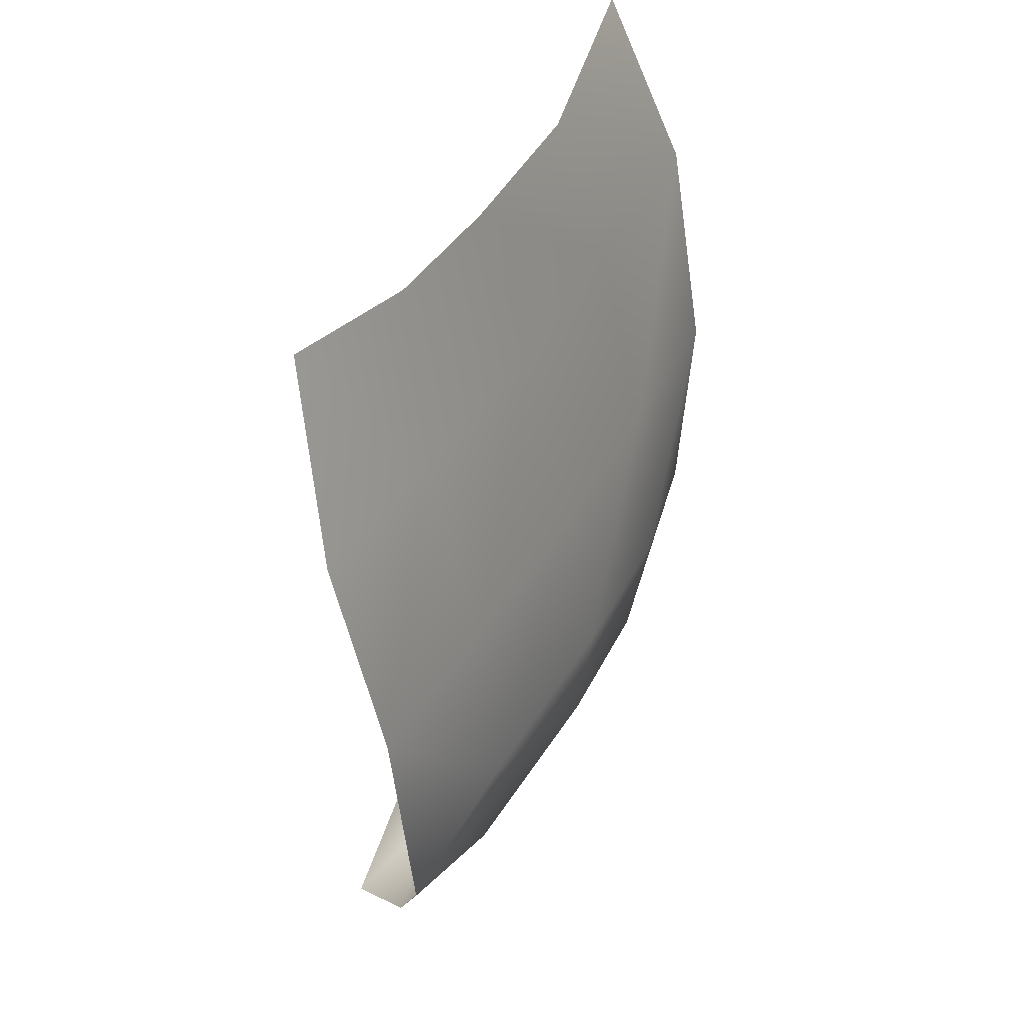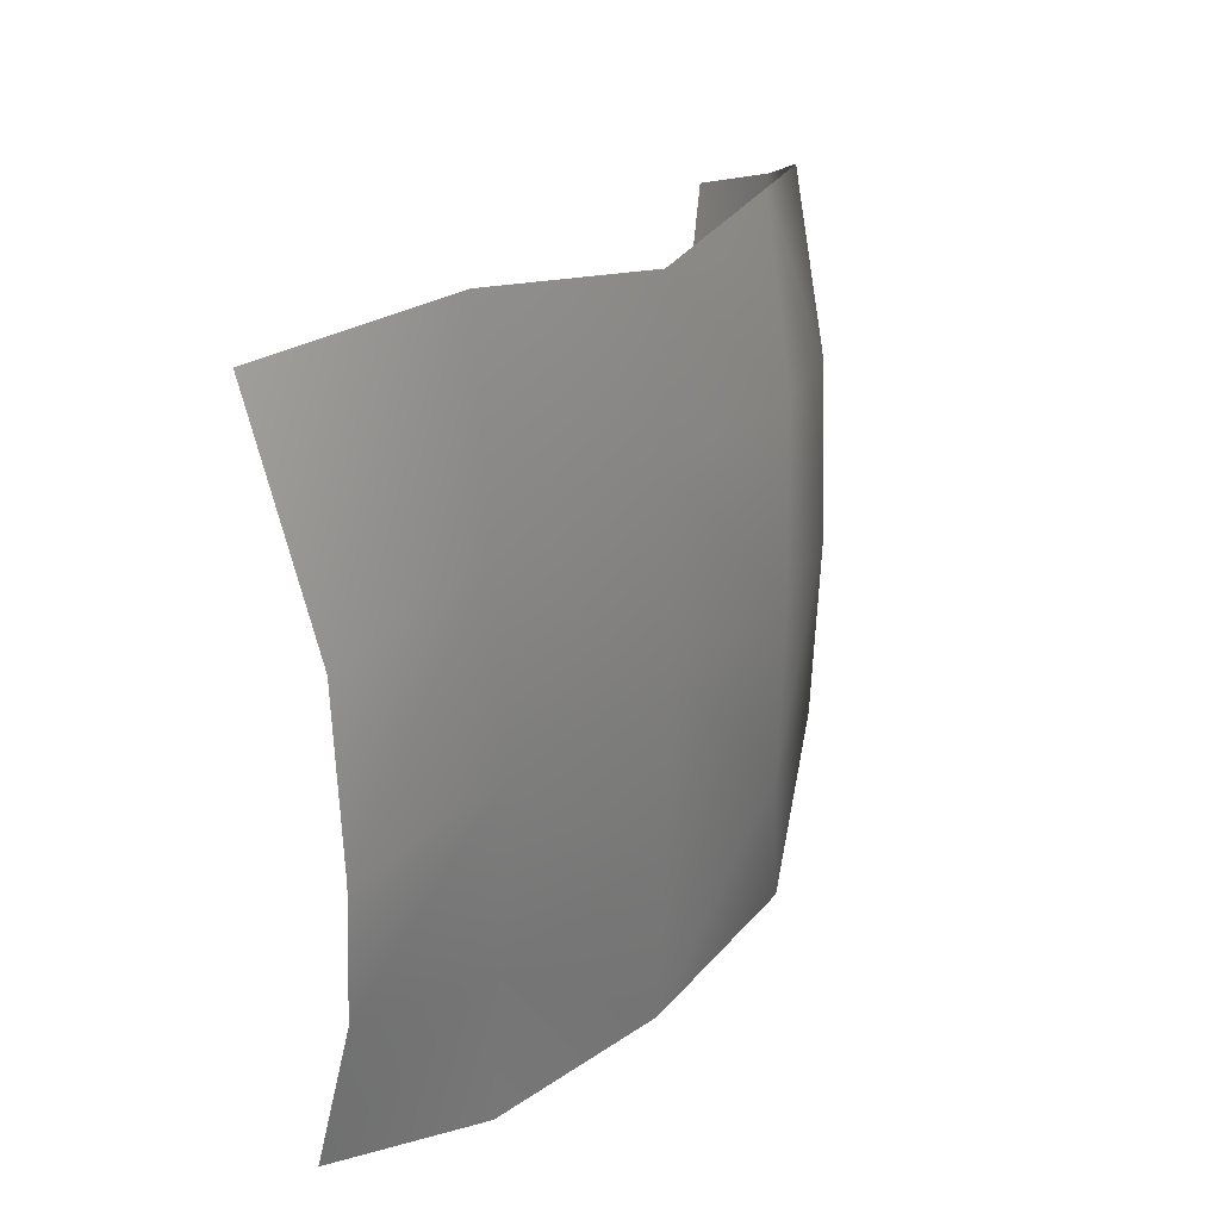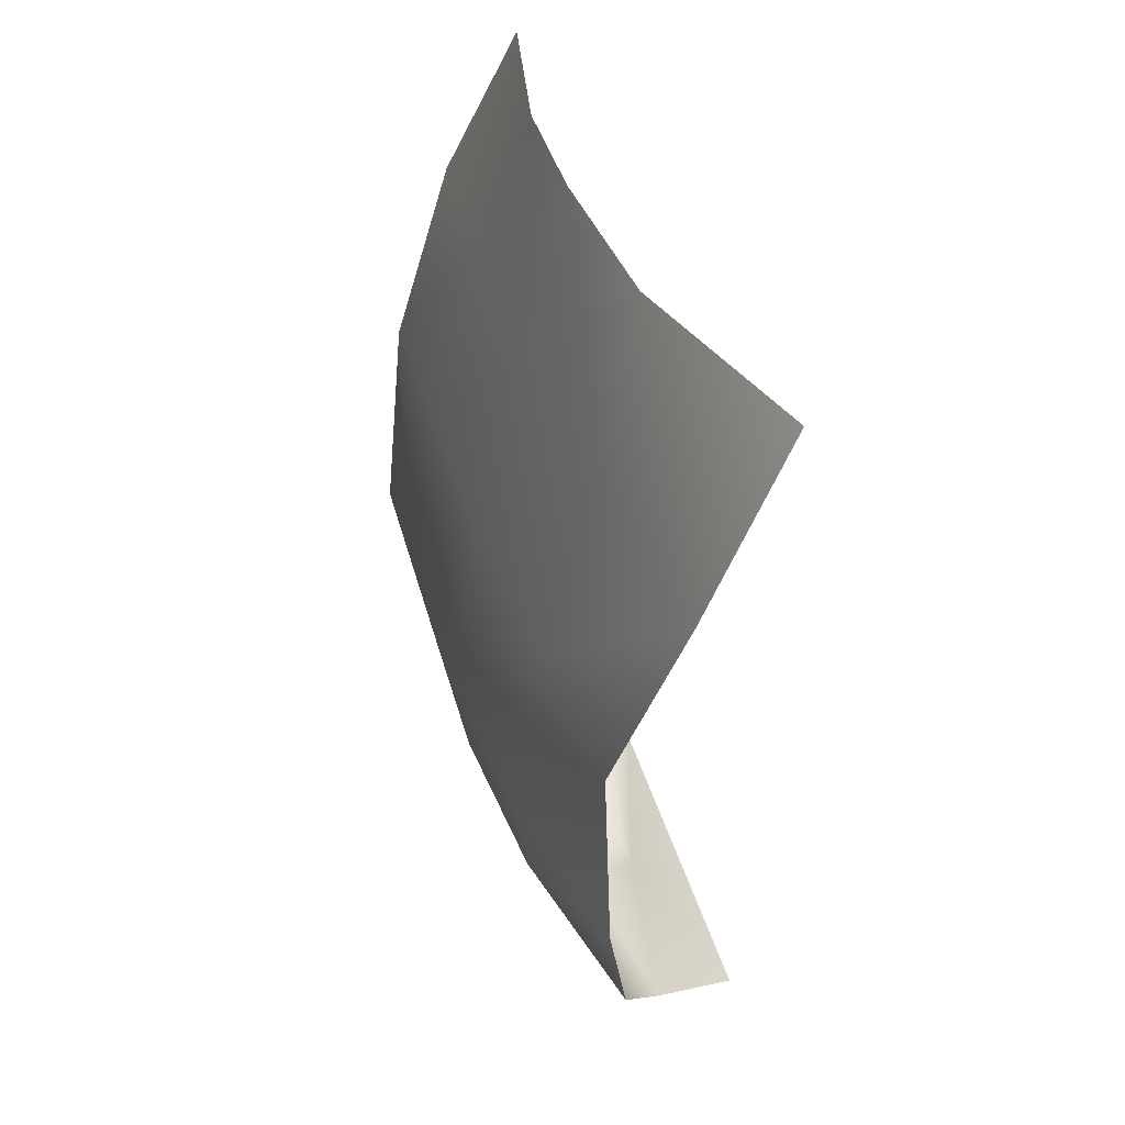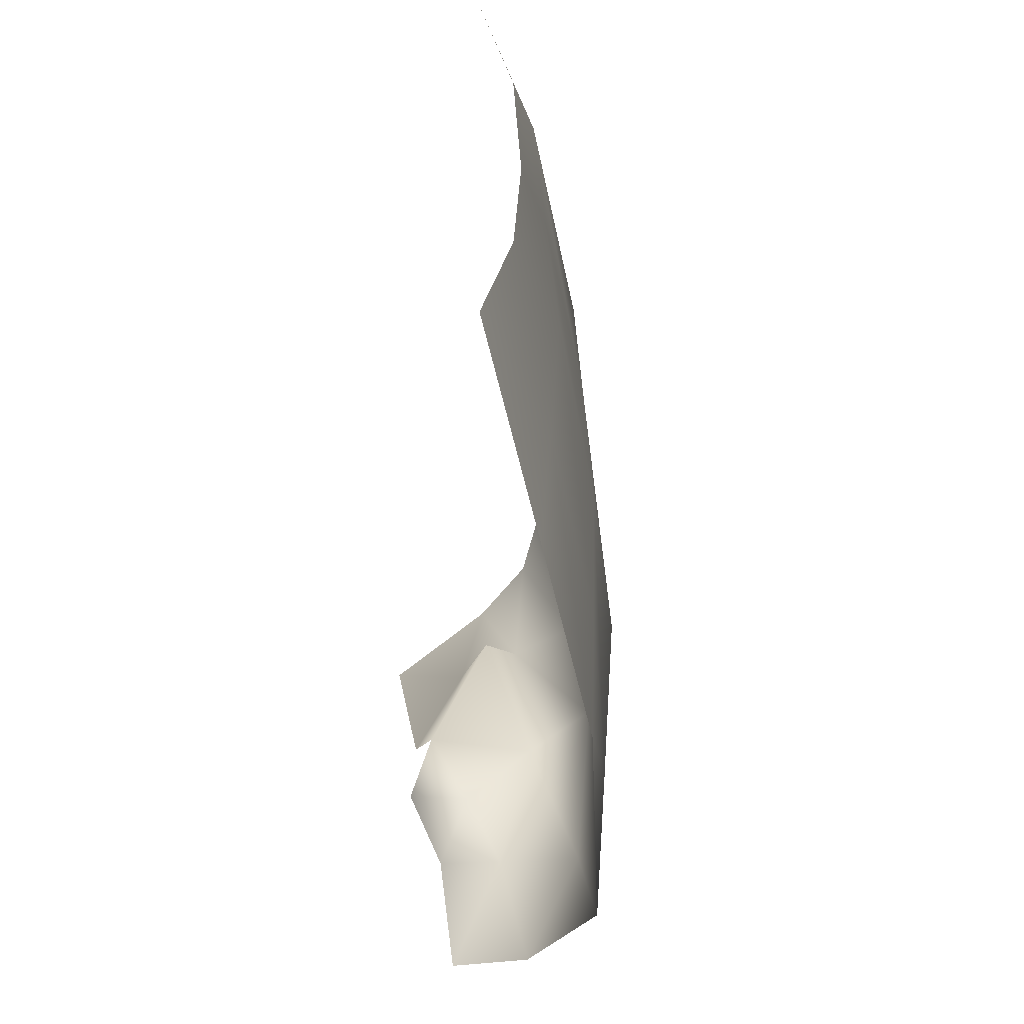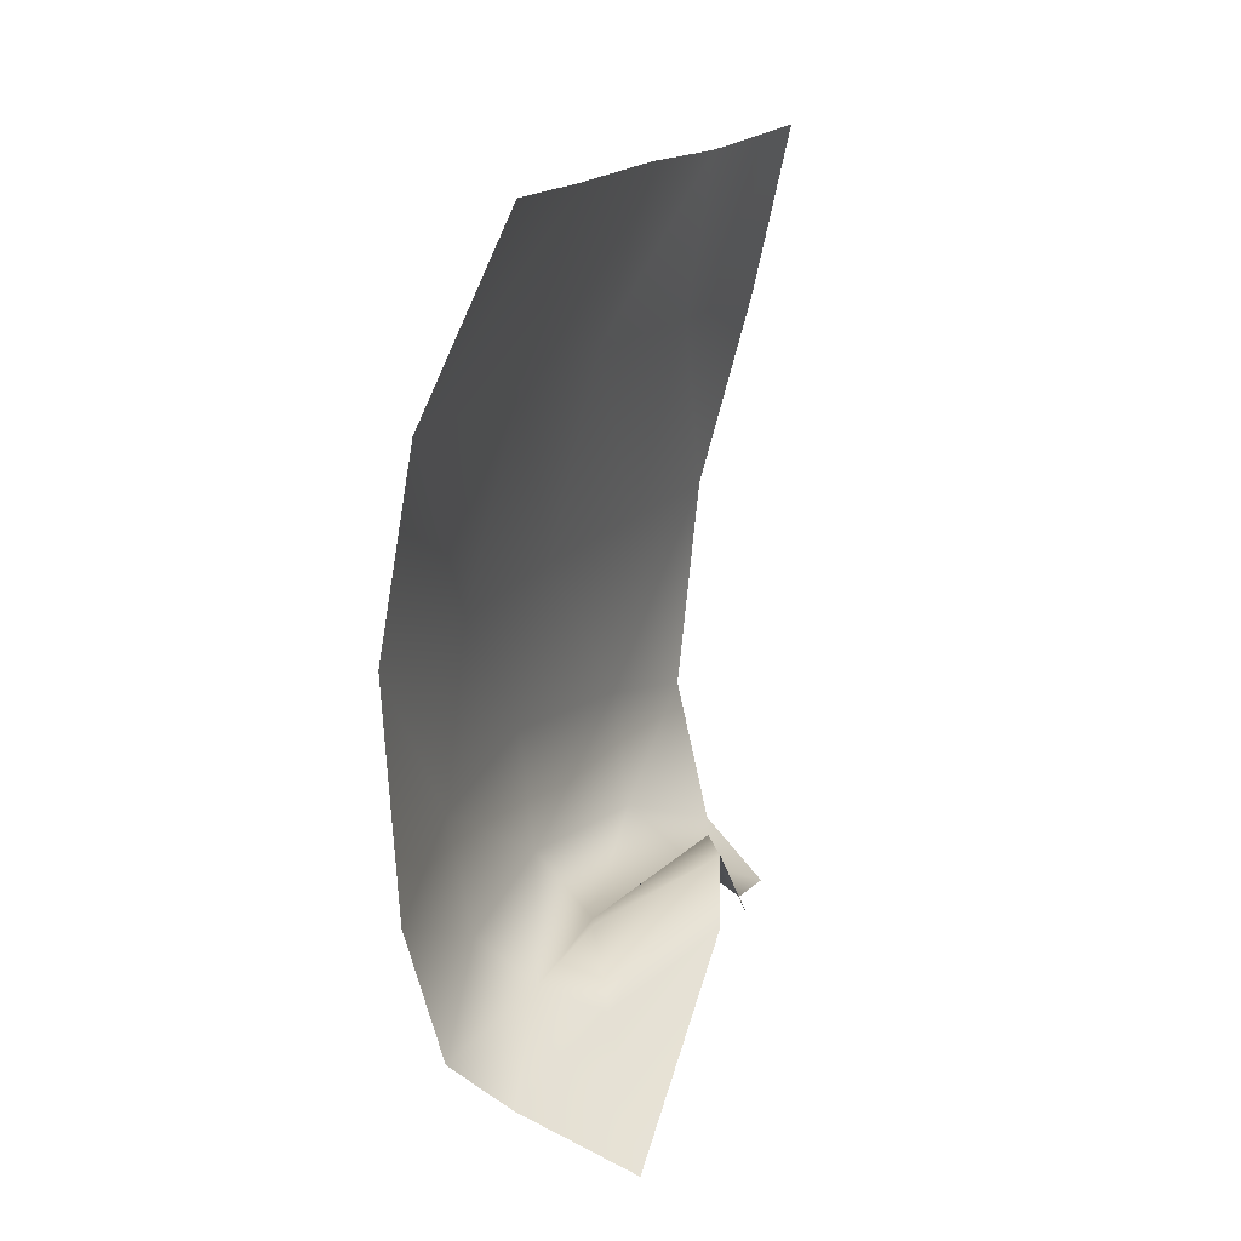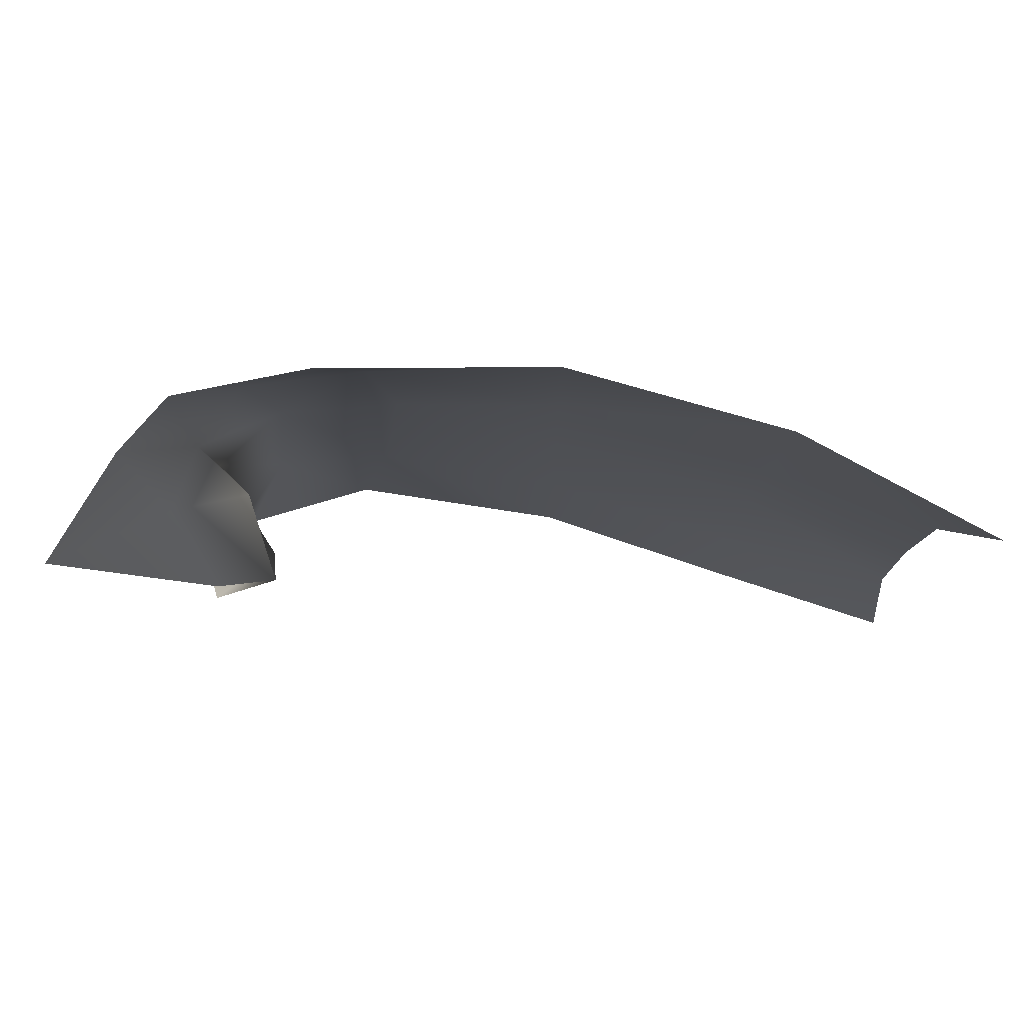
<metadata>
{"format":"obj","ext":"obj","renderer":"f3d","projection":"perspective","resolution":1024,"background":"white","views":[{"elev":42.9,"azim":-152.4,"up":"+Y"},{"elev":29.1,"azim":-153.6,"up":"+Z"},{"elev":40.1,"azim":-17.5,"up":"+Y"},{"elev":-54.0,"azim":176.6,"up":"+Z"},{"elev":15.9,"azim":22.2,"up":"+Y"},{"elev":79.4,"azim":92.9,"up":"+Z"}]}
</metadata>
<code>
o D17C_D
v -56.97 19.37 -0.1844
v -56.86 19.23 1.036
v -56.98 20.1 1.161
v -56.97 19.37 -0.1844
v -56.98 20.1 1.161
v -57.08 20.25 -0.1844
v -56.97 19.37 -0.1844
v -57.08 20.25 -0.1844
v -56.98 20.1 -1.667
v -56.97 19.37 -0.1844
v -56.98 20.1 -1.667
v -56.86 19.23 -1.659
v -56.97 19.37 -0.1844
v -56.53 18.93 -0.1844
v -56.42 18.94 1.007
v -56.97 19.37 -0.1844
v -56.42 18.94 1.007
v -56.86 19.23 1.036
v -55.74 19.37 -0.5866
v -56.15 19.29 0.6922
v -56.53 18.93 -0.1844
v -55.74 19.37 -0.5866
v -55.62 18.97 -0.274
v -55.97 18.77 0.8754
v -55.74 19.37 -0.5866
v -55.97 18.77 0.8754
v -56.15 19.29 0.6922
v -56.84 21.47 -0.1844
v -56.8 21.47 1.214
v -56.4 22.94 1.217
v -56.84 21.47 -0.1844
v -56.4 22.94 1.217
v -56.48 22.94 -0.1844
v -56.84 21.47 -0.1844
v -56.8 21.47 -1.582
v -56.98 20.1 -1.667
v -56.84 21.47 -0.1844
v -56.98 20.1 -1.667
v -57.08 20.25 -0.1844
v -56.86 19.23 1.036
v -56.49 18.92 2.236
v -56.68 19.85 2.405
v -56.86 19.23 1.036
v -56.68 19.85 2.405
v -56.98 20.1 1.161
v -56.86 19.23 -1.659
v -56.98 20.1 -1.667
v -56.91 19.85 -2.817
v -56.86 19.23 -1.659
v -56.91 19.85 -2.817
v -56.5 18.92 -2.396
v -56.86 19.23 -1.659
v -56.3 18.95 -1.451
v -56.53 18.93 -0.1844
v -56.86 19.23 -1.659
v -56.53 18.93 -0.1844
v -56.97 19.37 -0.1844
v -57.08 20.25 -0.1844
v -56.98 20.1 1.161
v -56.8 21.47 1.214
v -57.08 20.25 -0.1844
v -56.8 21.47 1.214
v -56.84 21.47 -0.1844
v -56.8 21.47 1.214
v -56.75 21.47 2.464
v -56.32 22.94 2.801
v -56.8 21.47 1.214
v -56.32 22.94 2.801
v -56.4 22.94 1.217
v -56.98 20.1 -1.667
v -56.8 21.47 -1.582
v -56.75 21.47 -2.833
v -56.98 20.1 -1.667
v -56.75 21.47 -2.833
v -56.91 19.85 -2.817
v -56.98 20.1 1.161
v -56.68 19.85 2.405
v -56.75 21.47 2.464
v -56.98 20.1 1.161
v -56.75 21.47 2.464
v -56.8 21.47 1.214
v -56.03 19.29 -1.136
v -56.53 18.93 -0.1844
v -56.3 18.95 -1.451
v -56.03 19.29 -1.136
v -55.85 18.77 -1.32
v -55.6 18.91 -0.7415
v -56.03 19.29 -1.136
v -55.6 18.91 -0.7415
v -55.74 19.37 -0.5866
v -56.15 19.29 0.6922
v -55.97 18.77 0.8754
v -56.42 18.94 1.007
v -56.53 18.93 -0.1844
v -56.03 19.29 -1.136
v -55.74 19.37 -0.5866
v -56.3 18.95 -1.451
v -55.85 18.77 -1.32
v -56.03 19.29 -1.136
v -56.42 18.94 1.007
v -56.53 18.93 -0.1844
v -56.15 19.29 0.6922
v -56.42 18.94 1.007
v -56.14 18.57 2.004
v -56.49 18.92 2.236
v -56.42 18.94 1.007
v -56.49 18.92 2.236
v -56.86 19.23 1.036
v -56.42 18.94 1.007
v -55.97 18.77 0.8754
v -56.14 18.57 2.004
v -56.48 22.94 -0.1844
v -56.4 22.94 -1.586
v -56.8 21.47 -1.582
v -56.48 22.94 -0.1844
v -56.8 21.47 -1.582
v -56.84 21.47 -0.1844
v -56.4 22.94 -1.586
v -56.32 22.94 -2.758
v -56.75 21.47 -2.833
v -56.4 22.94 -1.586
v -56.75 21.47 -2.833
v -56.8 21.47 -1.582
v -55.62 18.97 -0.274
v -55.43 18.09 1.669
v -55.97 18.77 0.8754
v -56.5 18.92 -2.396
v -55.97 18.57 -2.162
v -56.3 18.95 -1.451
v -56.5 18.92 -2.396
v -56.3 18.95 -1.451
v -56.86 19.23 -1.659
v -55.97 18.57 -2.162
v -55.85 18.77 -1.32
v -56.3 18.95 -1.451
v -55.97 18.77 0.8754
v -55.43 18.09 1.669
v -56.14 18.57 2.004
v -56.14 24.15 -0.2771
v -56.48 22.94 -0.1844
v -56.4 22.94 1.217
v -56.14 24.15 -0.2771
v -56.4 22.94 1.217
v -56.09 24.14 1.036
v -56.09 24.14 1.036
v -56.4 22.94 1.217
v -56.32 22.94 2.801
v -56.09 24.14 1.036
v -56.32 22.94 2.801
v -55.71 24.24 2.747
v -56.09 24.14 -1.262
v -56.4 22.94 -1.586
v -56.48 22.94 -0.1844
v -56.09 24.14 -1.262
v -56.48 22.94 -0.1844
v -56.14 24.15 -0.2771
v -55.88 24.24 -2.291
v -56.32 22.94 -2.758
v -56.4 22.94 -1.586
v -55.88 24.24 -2.291
v -56.4 22.94 -1.586
v -56.09 24.14 -1.262
f 1 2 3
f 4 5 6
f 7 8 9
f 10 11 12
f 13 14 15
f 16 17 18
f 19 20 21
f 22 23 24
f 25 26 27
f 28 29 30
f 31 32 33
f 34 35 36
f 37 38 39
f 40 41 42
f 43 44 45
f 46 47 48
f 49 50 51
f 52 53 54
f 55 56 57
f 58 59 60
f 61 62 63
f 64 65 66
f 67 68 69
f 70 71 72
f 73 74 75
f 76 77 78
f 79 80 81
f 82 83 84
f 85 86 87
f 88 89 90
f 91 92 93
f 94 95 96
f 97 98 99
f 100 101 102
f 103 104 105
f 106 107 108
f 109 110 111
f 112 113 114
f 115 116 117
f 118 119 120
f 121 122 123
f 124 125 126
f 127 128 129
f 130 131 132
f 133 134 135
f 136 137 138
f 139 140 141
f 142 143 144
f 145 146 147
f 148 149 150
f 151 152 153
f 154 155 156
f 157 158 159
f 160 161 162

</code>
